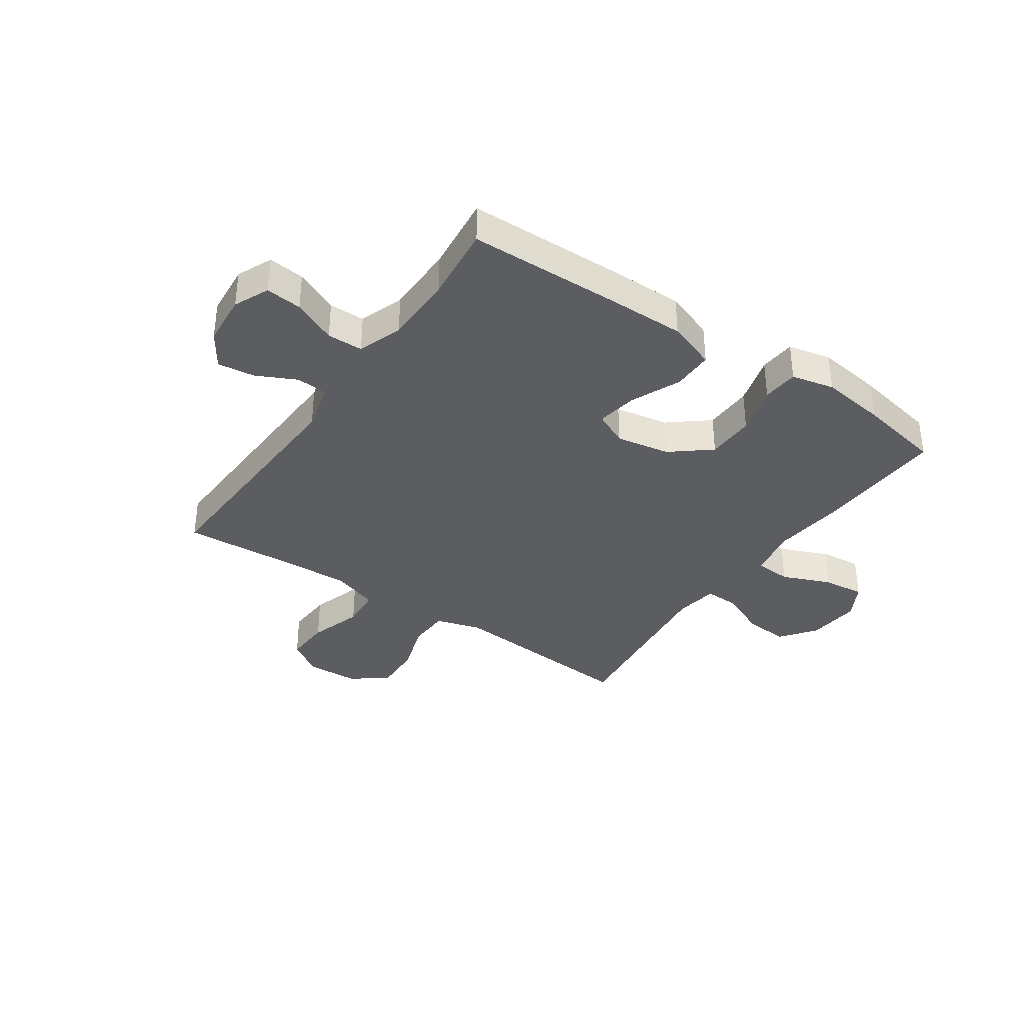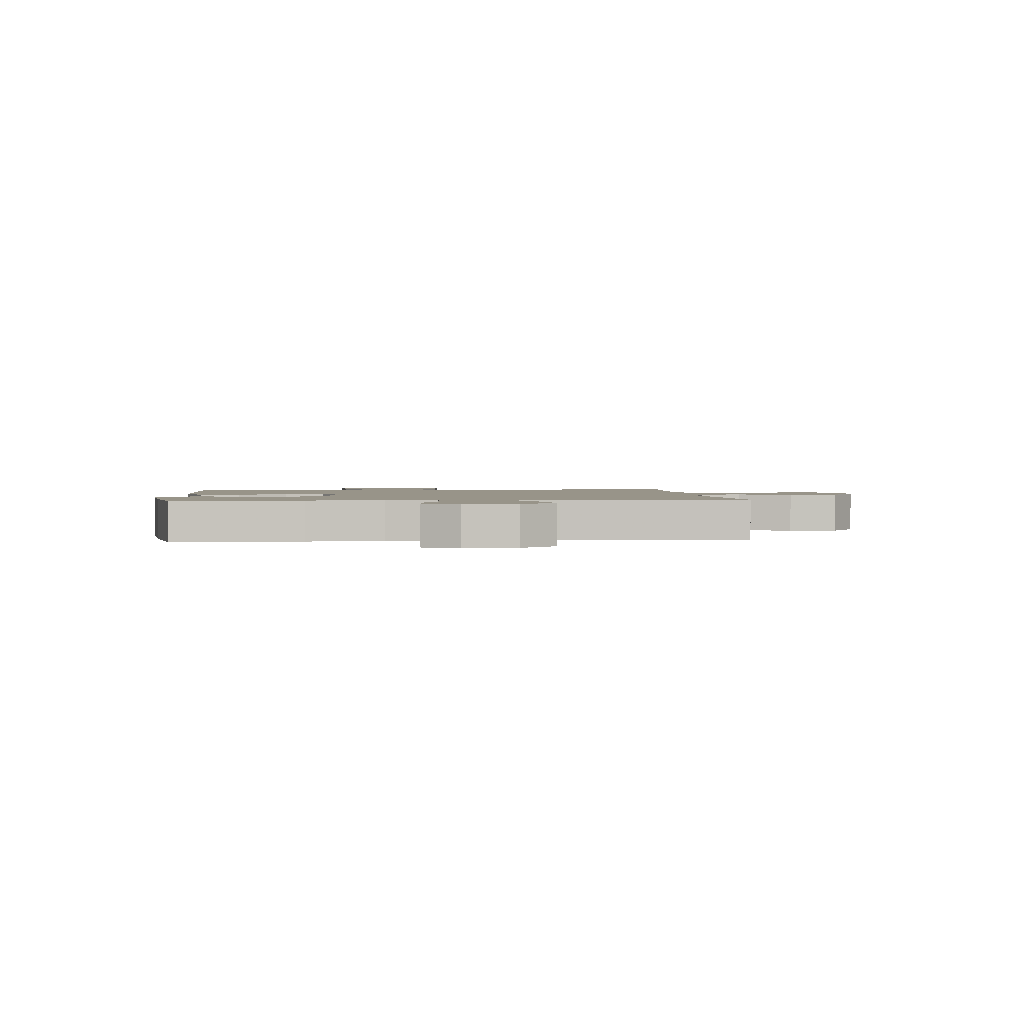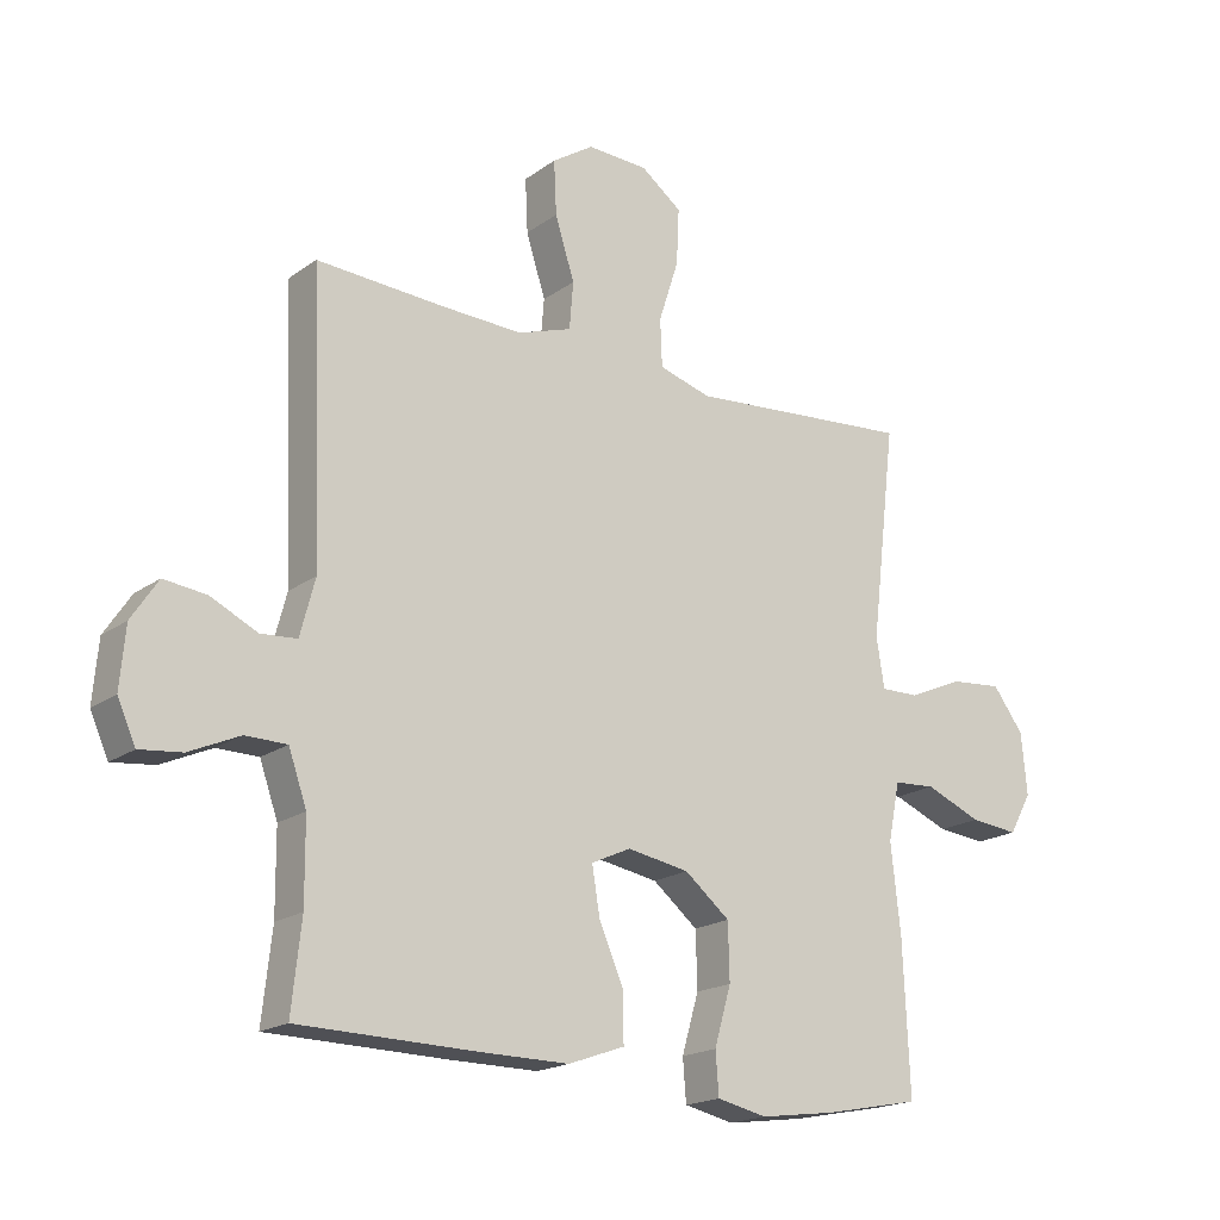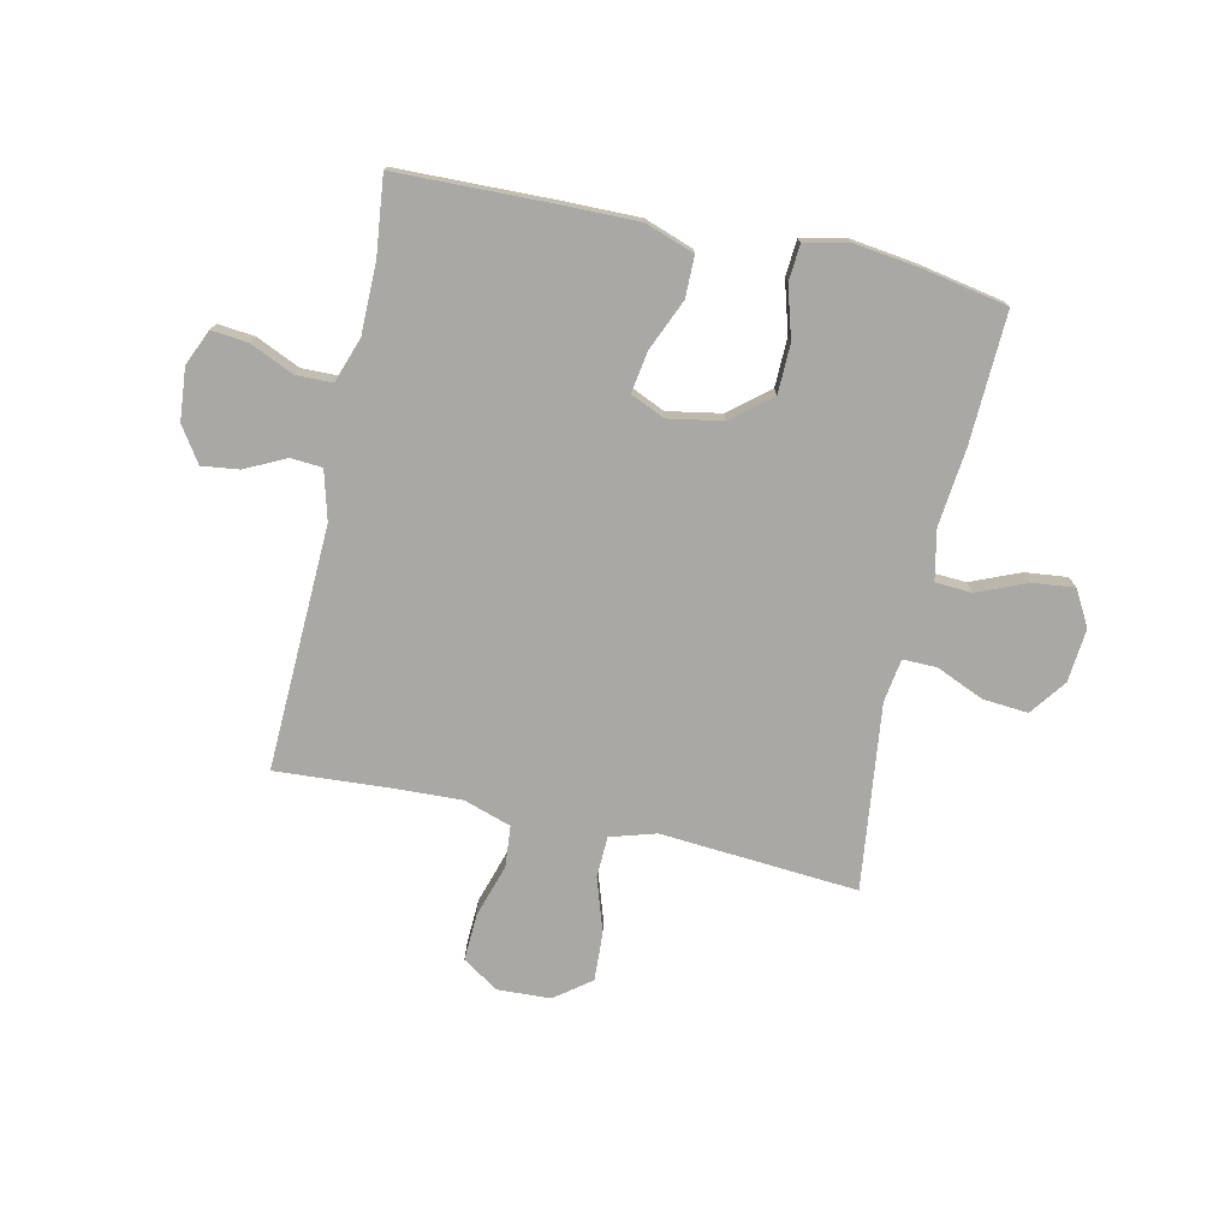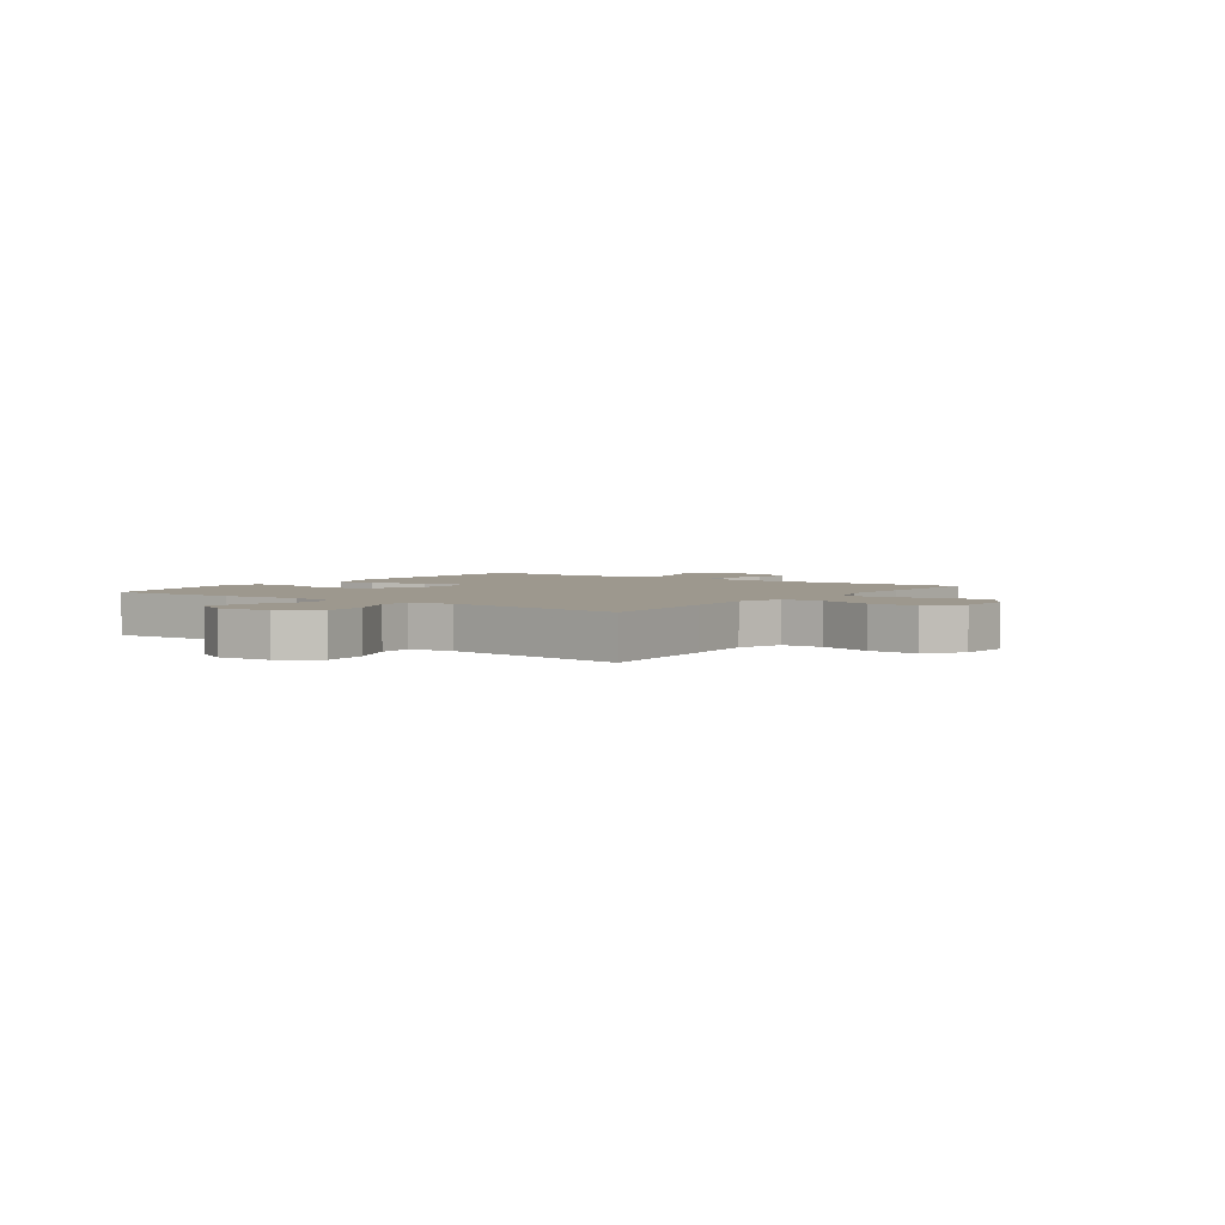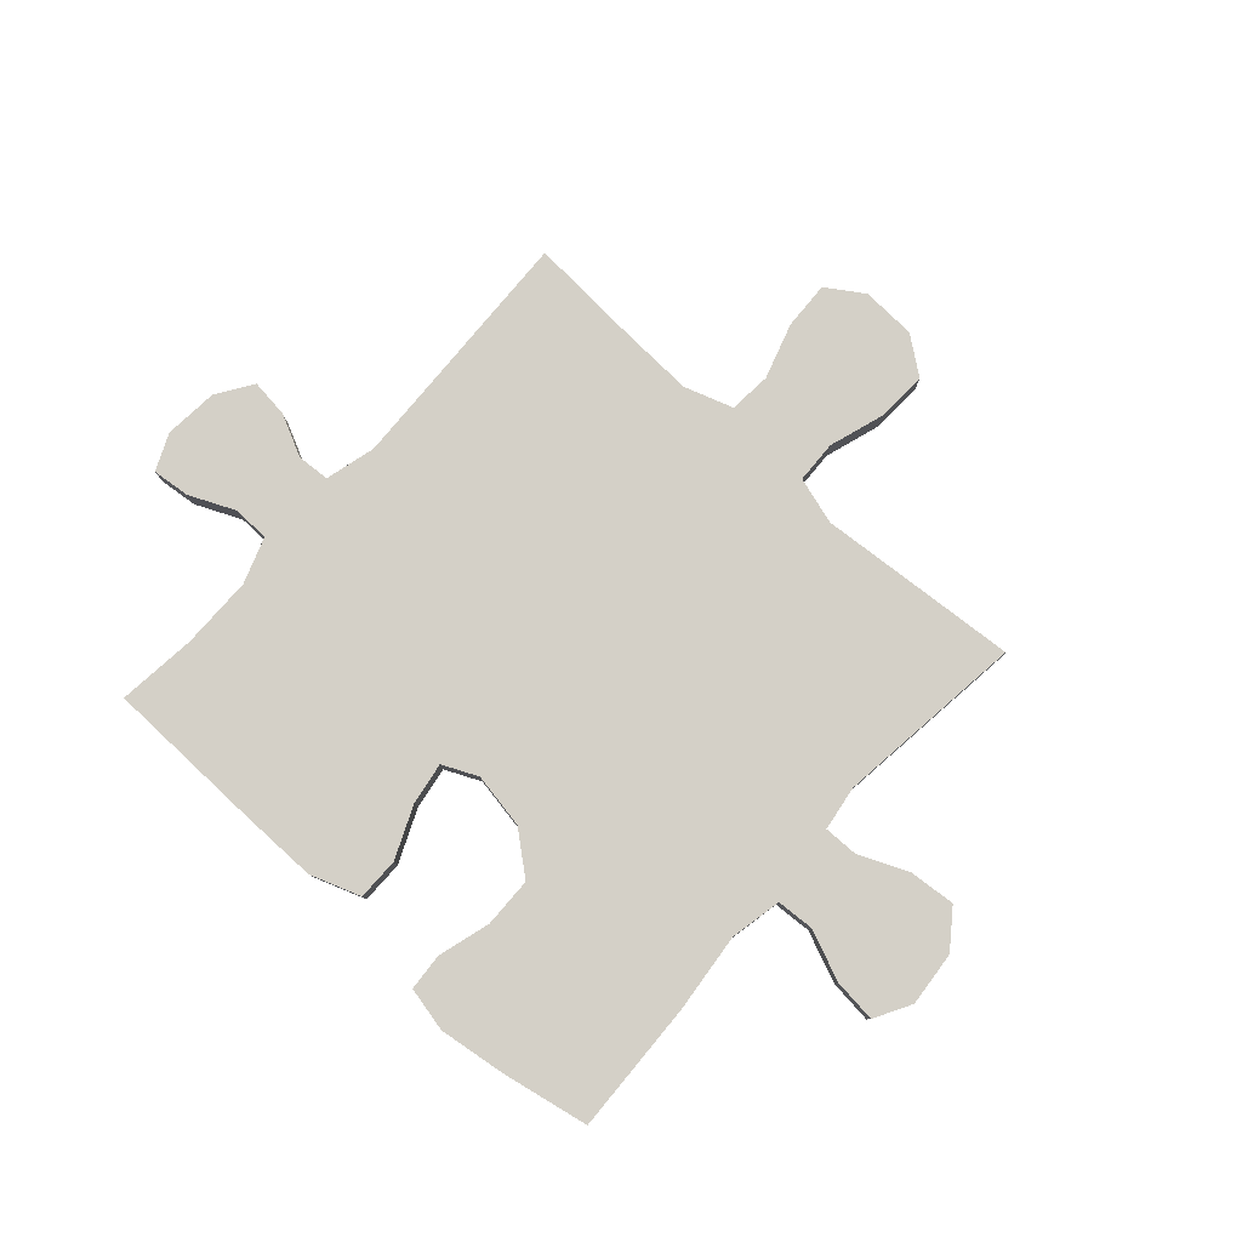
<metadata>
{"format":"obj","ext":"obj","renderer":"f3d","projection":"perspective","resolution":1024,"background":"white","views":[{"elev":-36.1,"azim":145.5,"up":"+Y"},{"elev":1.7,"azim":-95.2,"up":"+Y"},{"elev":-18.6,"azim":143.3,"up":"+Z"},{"elev":-75.0,"azim":167.8,"up":"+Y"},{"elev":3.2,"azim":-54.0,"up":"+Y"},{"elev":79.9,"azim":-138.0,"up":"+Y"}]}
</metadata>
<code>
v -0.5 0.07 -0.5
v -0.49 0.07 -0.269
v -0.475 0.07 -0.132
v -0.493 0.07 -0.043
v -0.558 0.07 -0.039
v -0.645 0.07 -0.075
v -0.72 0.07 -0.083
v -0.755 0.07 -0.02
v -0.746 0.07 0.075
v -0.698 0.07 0.139
v -0.618 0.07 0.132
v -0.533 0.07 0.095
v -0.473 0.07 0.094
v -0.461 0.07 0.171
v -0.5 0.07 0.5
v -0.274 0.07 0.482
v -0.15 0.07 0.472
v -0.069 0.07 0.496
v -0.066 0.07 0.569
v -0.097 0.07 0.665
v -0.101 0.07 0.752
v -0.037 0.07 0.8
v 0.057 0.07 0.804
v 0.121 0.07 0.762
v 0.117 0.07 0.679
v 0.087 0.07 0.584
v 0.093 0.07 0.511
v 0.177 0.07 0.483
v 0.304 0.07 0.488
v 0.5 0.07 0.5
v 0.483 0.07 0.067
v 0.506 0.07 -0.02
v 0.562 0.07 -0.024
v 0.634 0.07 0.011
v 0.7 0.07 0.019
v 0.741 0.07 -0.043
v 0.749 0.07 -0.136
v 0.721 0.07 -0.199
v 0.656 0.07 -0.192
v 0.578 0.07 -0.157
v 0.514 0.07 -0.158
v 0.486 0.07 -0.238
v 0.485 0.07 -0.363
v 0.5 0.07 -0.5
v 0.224 0.07 -0.506
v 0.088 0.07 -0.507
v 0.001 0.07 -0.476
v 0.001 0.07 -0.403
v 0.04 0.07 -0.313
v 0.052 0.07 -0.24
v -0.009 0.07 -0.212
v -0.105 0.07 -0.229
v -0.175 0.07 -0.286
v -0.177 0.07 -0.373
v -0.151 0.07 -0.463
v -0.156 0.07 -0.528
v -0.233 0.07 -0.545
v -0.351 0.07 -0.529
v -0.5 0 -0.5
v -0.49 0 -0.269
v -0.475 0 -0.132
v -0.493 0 -0.043
v -0.558 0 -0.039
v -0.645 0 -0.075
v -0.72 0 -0.083
v -0.755 0 -0.02
v -0.746 0 0.075
v -0.698 0 0.139
v -0.618 0 0.132
v -0.533 0 0.095
v -0.473 0 0.094
v -0.461 0 0.171
v -0.5 0 0.5
v -0.274 0 0.482
v -0.15 0 0.472
v -0.069 0 0.496
v -0.066 0 0.569
v -0.097 0 0.665
v -0.101 0 0.752
v -0.037 0 0.8
v 0.057 0 0.804
v 0.121 0 0.762
v 0.117 0 0.679
v 0.087 0 0.584
v 0.093 0 0.511
v 0.177 0 0.483
v 0.304 0 0.488
v 0.5 0 0.5
v 0.483 0 0.067
v 0.506 0 -0.02
v 0.562 0 -0.024
v 0.634 0 0.011
v 0.7 0 0.019
v 0.741 0 -0.043
v 0.749 0 -0.136
v 0.721 0 -0.199
v 0.656 0 -0.192
v 0.578 0 -0.157
v 0.514 0 -0.158
v 0.486 0 -0.238
v 0.485 0 -0.363
v 0.5 0 -0.5
v 0.224 0 -0.506
v 0.088 0 -0.507
v 0.001 0 -0.476
v 0.001 0 -0.403
v 0.04 0 -0.313
v 0.052 0 -0.24
v -0.009 0 -0.212
v -0.105 0 -0.229
v -0.175 0 -0.286
v -0.177 0 -0.373
v -0.151 0 -0.463
v -0.156 0 -0.528
v -0.233 0 -0.545
v -0.351 0 -0.529
f 1 2 3
f 58 1 3
f 57 58 3
f 56 57 3
f 55 56 3
f 54 55 3
f 53 54 3 4
f 52 53 4
f 51 52 4
f 47 48 49
f 46 47 49
f 45 46 49
f 44 45 49
f 43 44 49
f 42 43 49 50
f 41 42 50 51
f 38 39 40
f 37 38 40
f 36 37 40
f 35 36 40
f 34 35 40
f 33 34 40
f 32 33 40 41
f 41 51 4
f 32 41 4
f 31 32 4
f 24 25 26
f 23 24 26
f 22 23 26
f 21 22 26
f 20 21 26
f 19 20 26
f 18 19 26 27
f 17 18 27 28
f 14 15 16 17
f 13 14 17 28
f 10 11 12
f 9 10 12
f 8 9 12
f 7 8 12
f 6 7 12
f 5 6 12
f 5 12 13
f 4 5 13
f 31 4 13
f 30 31 13
f 29 30 13
f 13 28 29
f 61 60 59
f 61 59 116
f 61 116 115
f 61 115 114
f 61 114 113
f 61 113 112
f 62 61 112 111
f 62 111 110
f 62 110 109
f 107 106 105
f 107 105 104
f 107 104 103
f 107 103 102
f 107 102 101
f 108 107 101 100
f 109 108 100 99
f 98 97 96
f 98 96 95
f 98 95 94
f 98 94 93
f 98 93 92
f 98 92 91
f 99 98 91 90
f 62 109 99
f 62 99 90
f 62 90 89
f 84 83 82
f 84 82 81
f 84 81 80
f 84 80 79
f 84 79 78
f 84 78 77
f 85 84 77 76
f 86 85 76 75
f 75 74 73 72
f 86 75 72 71
f 70 69 68
f 70 68 67
f 70 67 66
f 70 66 65
f 70 65 64
f 70 64 63
f 71 70 63
f 71 63 62
f 71 62 89
f 71 89 88
f 71 88 87
f 87 86 71
f 1 59 60 2
f 2 60 61 3
f 3 61 62 4
f 4 62 63 5
f 5 63 64 6
f 6 64 65 7
f 7 65 66 8
f 8 66 67 9
f 9 67 68 10
f 10 68 69 11
f 11 69 70 12
f 12 70 71 13
f 13 71 72 14
f 14 72 73 15
f 15 73 74 16
f 16 74 75 17
f 17 75 76 18
f 18 76 77 19
f 19 77 78 20
f 20 78 79 21
f 21 79 80 22
f 22 80 81 23
f 23 81 82 24
f 24 82 83 25
f 25 83 84 26
f 26 84 85 27
f 27 85 86 28
f 28 86 87 29
f 29 87 88 30
f 30 88 89 31
f 31 89 90 32
f 32 90 91 33
f 33 91 92 34
f 34 92 93 35
f 35 93 94 36
f 36 94 95 37
f 37 95 96 38
f 38 96 97 39
f 39 97 98 40
f 40 98 99 41
f 41 99 100 42
f 42 100 101 43
f 43 101 102 44
f 44 102 103 45
f 45 103 104 46
f 46 104 105 47
f 47 105 106 48
f 48 106 107 49
f 49 107 108 50
f 50 108 109 51
f 51 109 110 52
f 52 110 111 53
f 53 111 112 54
f 54 112 113 55
f 55 113 114 56
f 56 114 115 57
f 57 115 116 58
f 58 116 59 1

</code>
